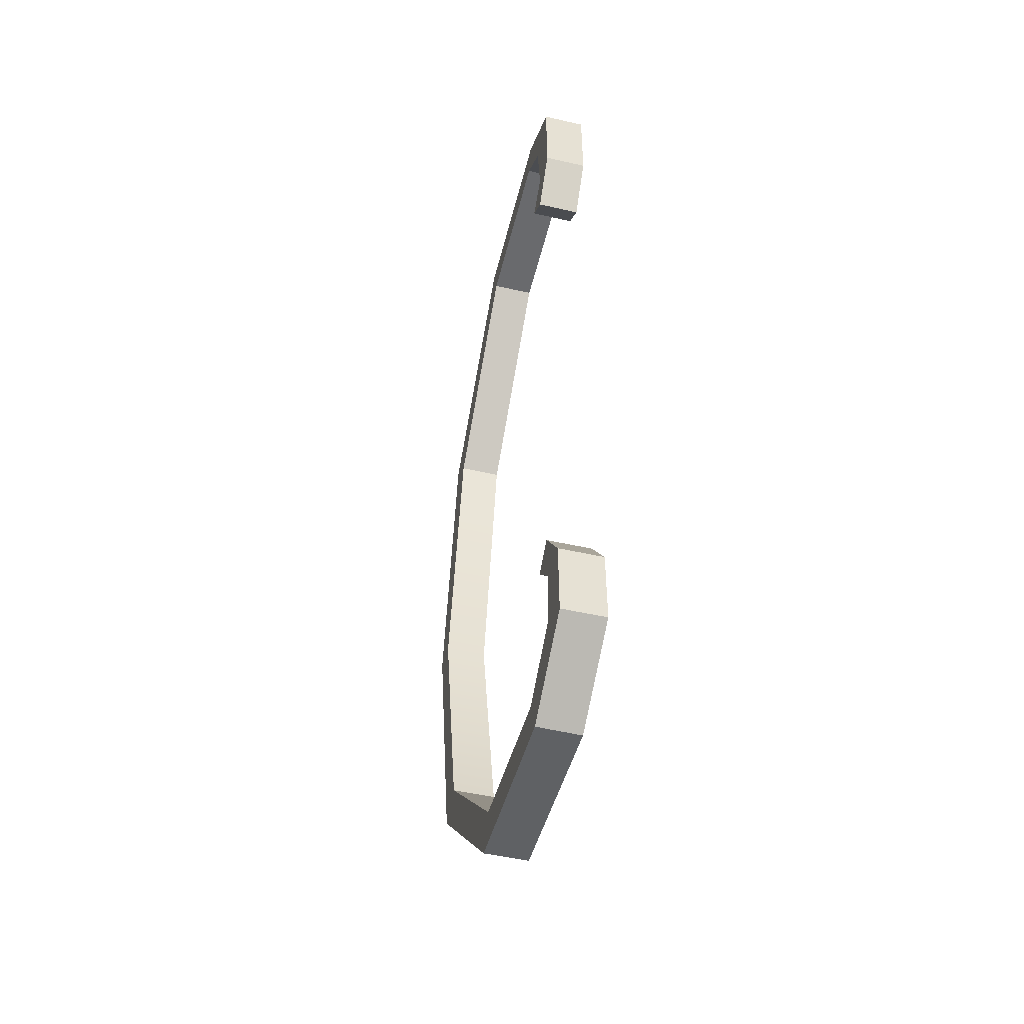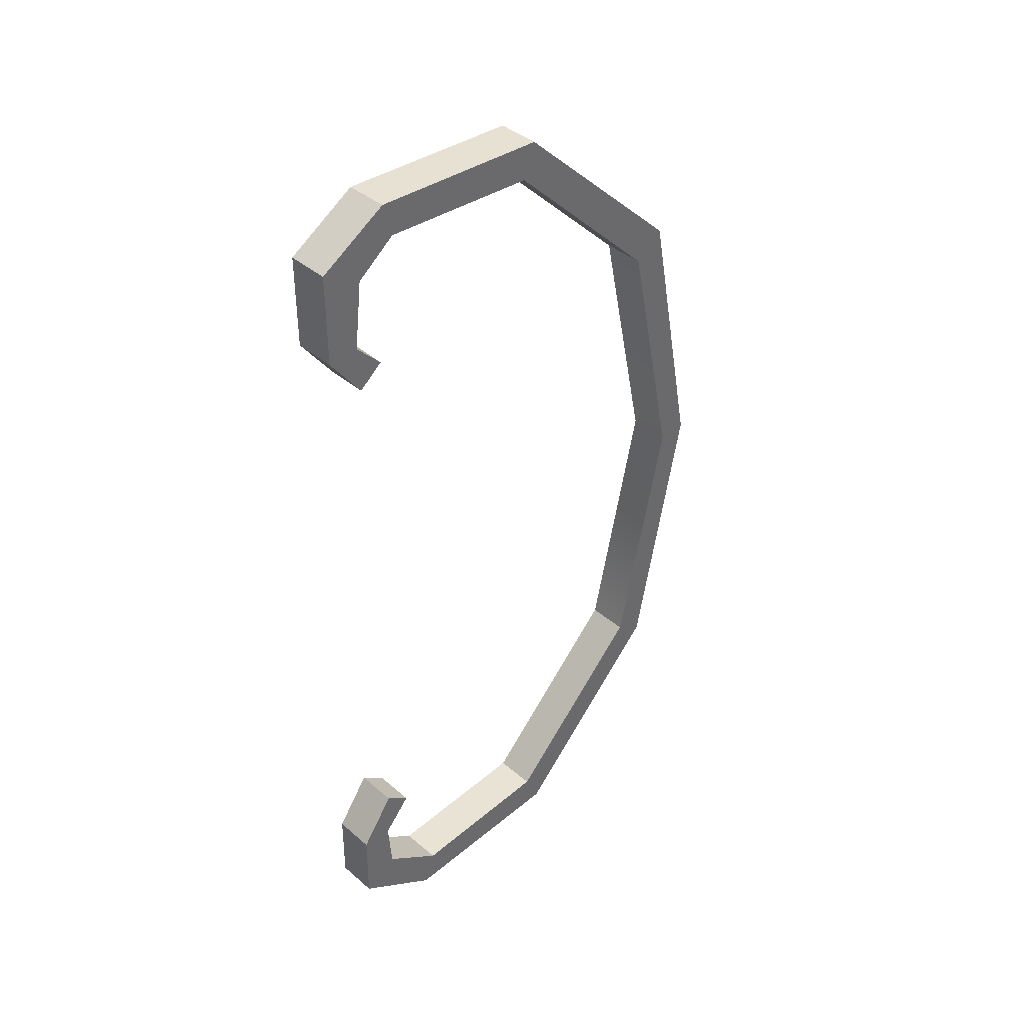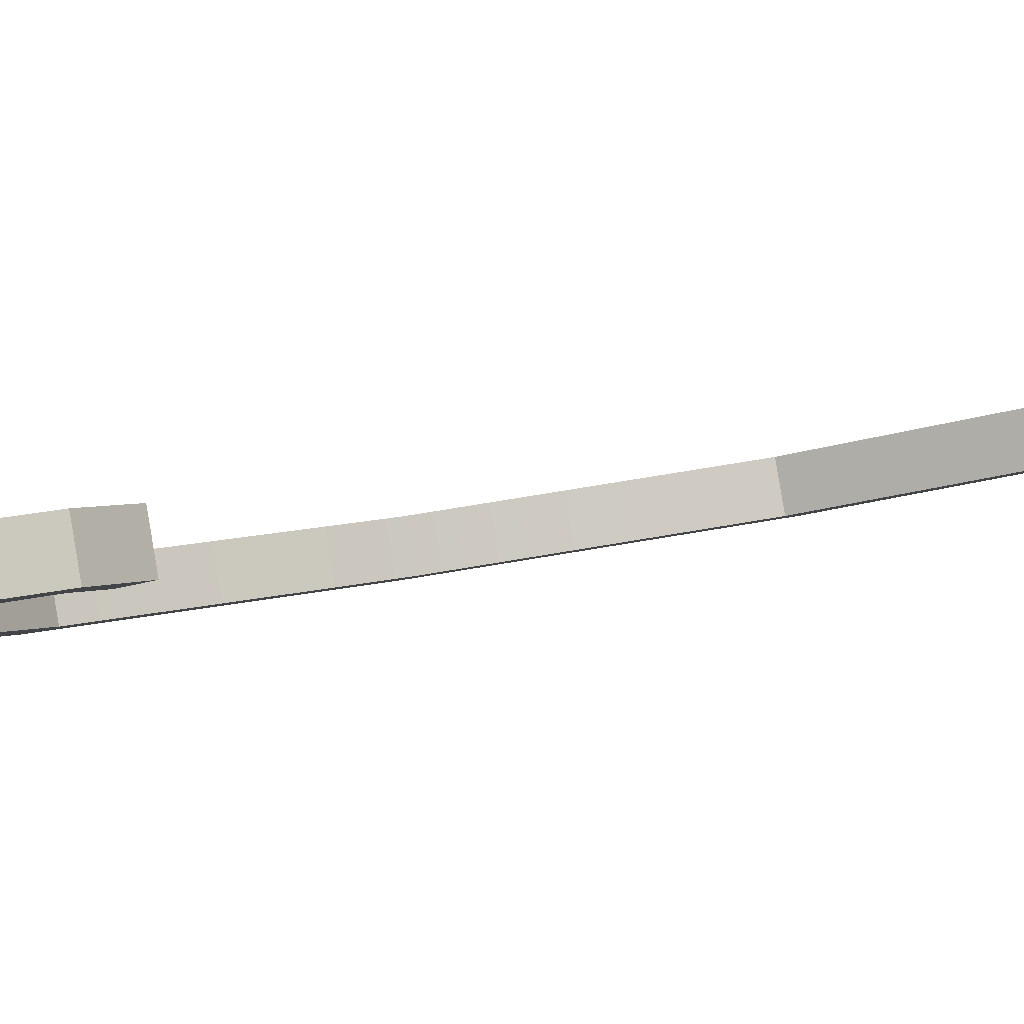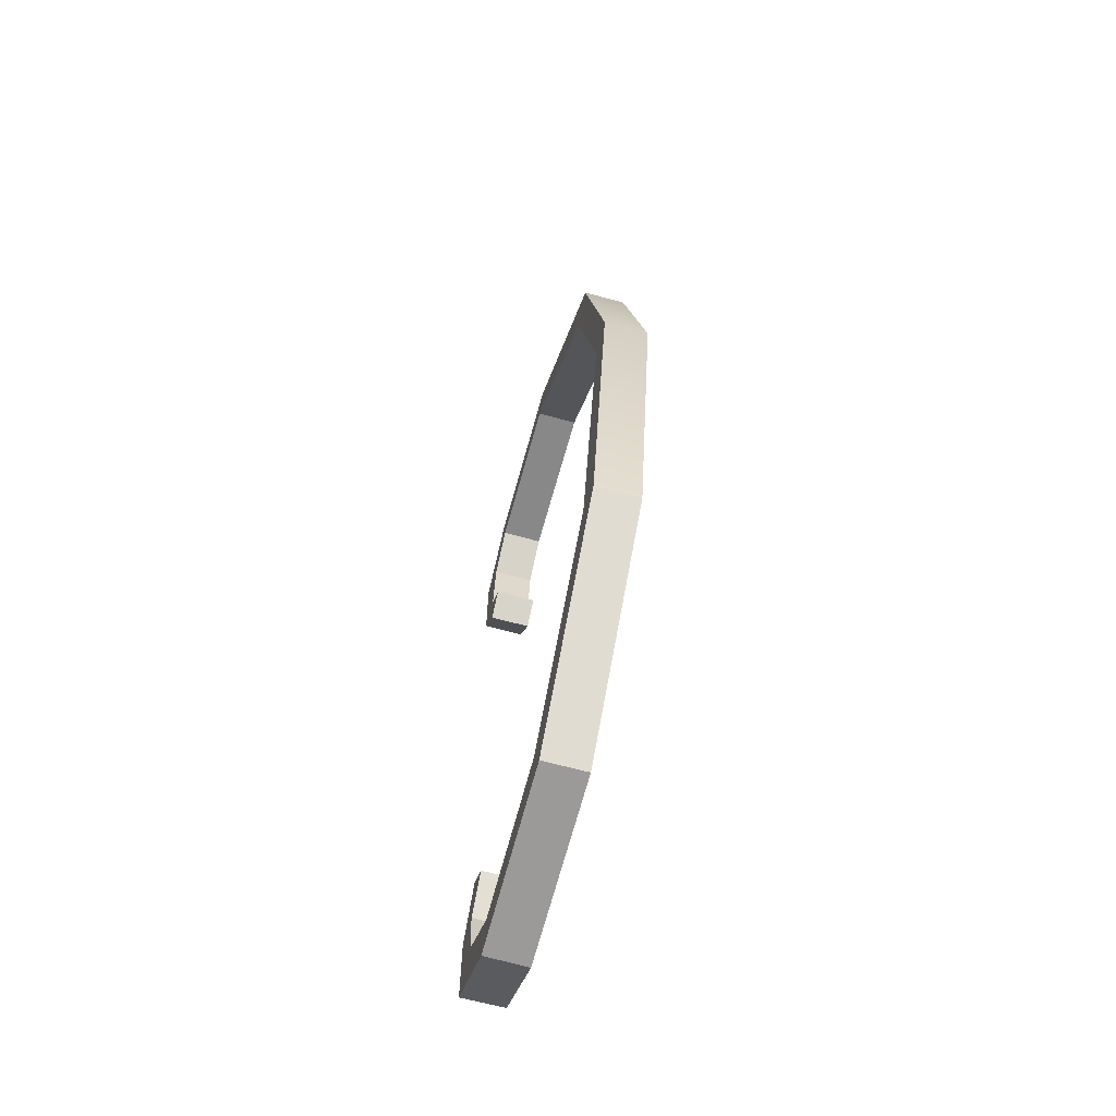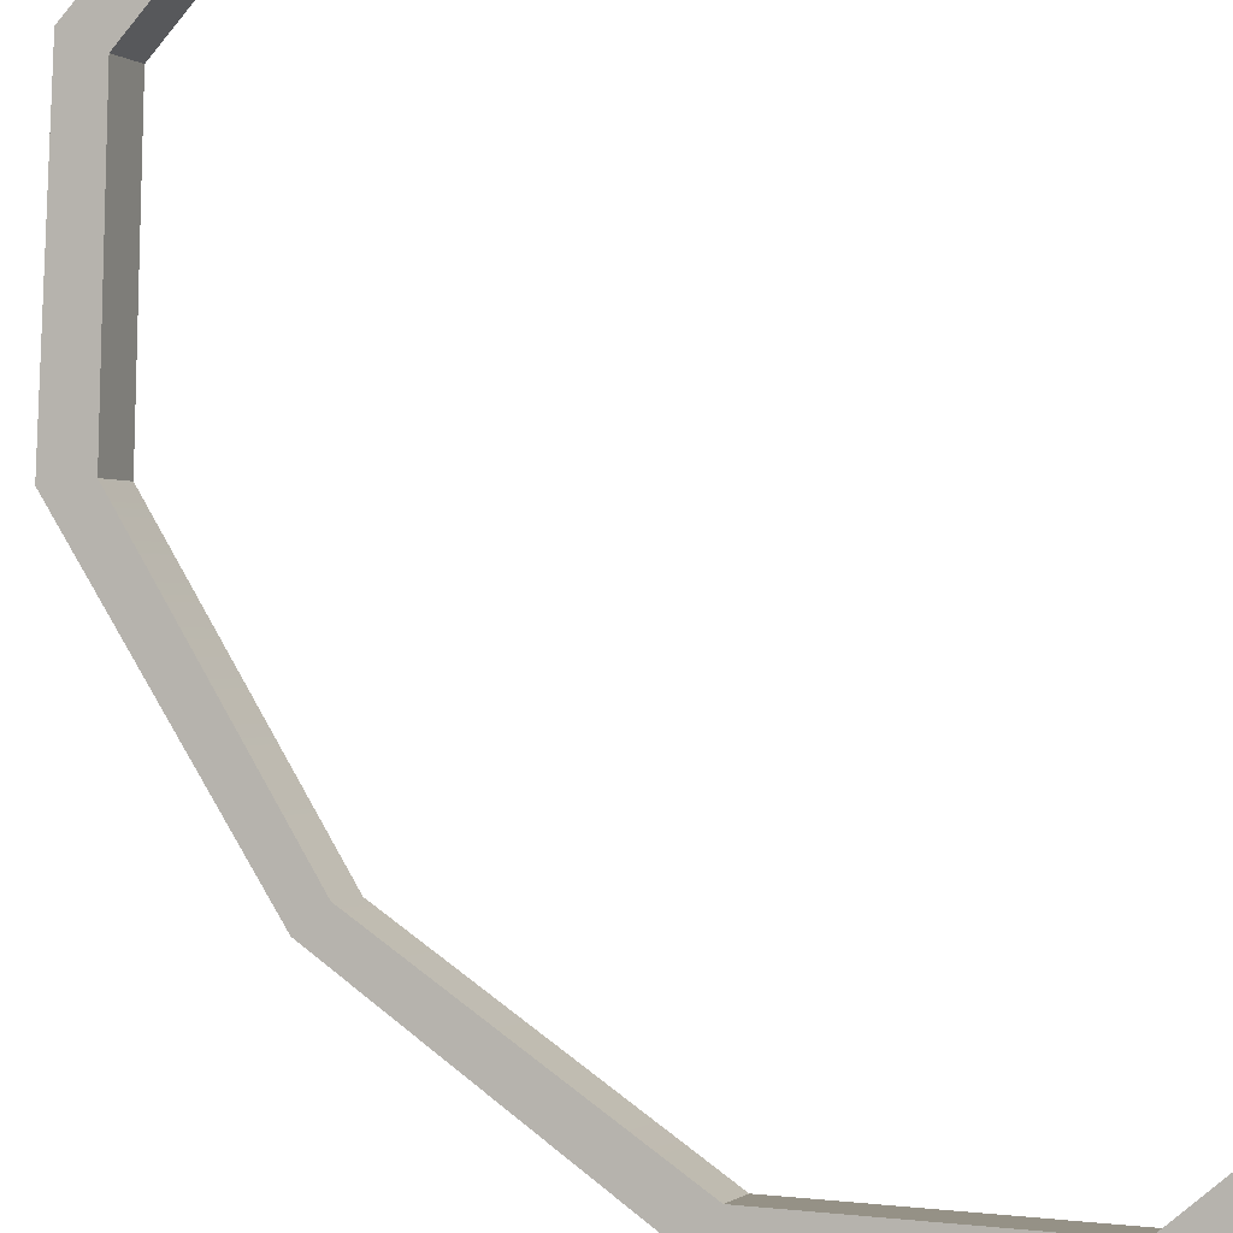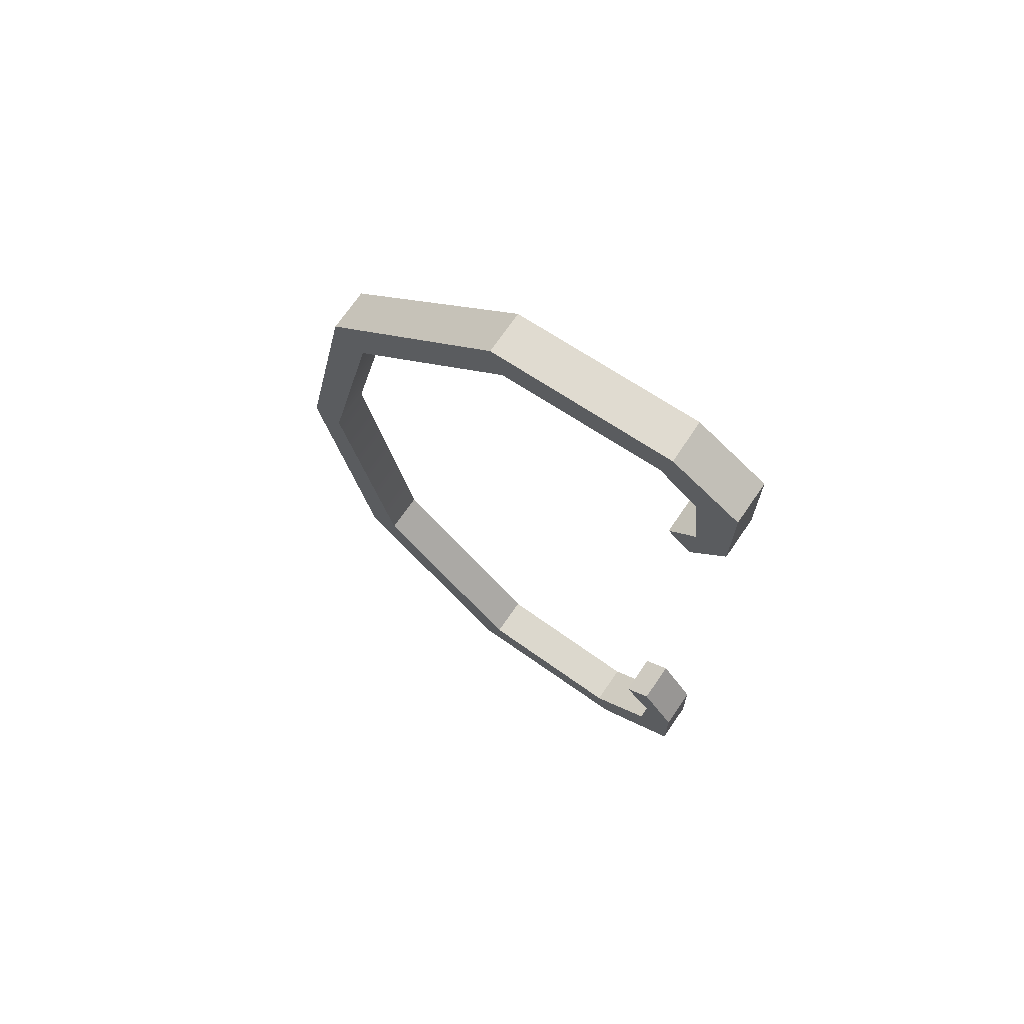
<metadata>
{"format":"obj","ext":"obj","renderer":"f3d","projection":"perspective","resolution":1024,"background":"white","views":[{"elev":-49.4,"azim":-131.3,"up":"+Z"},{"elev":40.4,"azim":-70.8,"up":"+Z"},{"elev":22.2,"azim":-111.3,"up":"+Y"},{"elev":-66.4,"azim":47.7,"up":"+Z"},{"elev":71.1,"azim":139.7,"up":"+Y"},{"elev":70.9,"azim":-172.7,"up":"+Z"}]}
</metadata>
<code>
v 15.21 25.08 11.96
v 16.02 26.67 11.96
v 16.02 26.67 -11.96
v 15.21 25.08 -11.96
v -1.22 33.49 17.98
v -0.4055 35.08 17.98
v -0.4263 35.09 -17.26
v -1.241 33.5 -17.26
v 0.2764 32.72 17
v 1.091 34.32 17
v 0.9419 34.39 -16.32
v 0.1272 32.8 -16.32
v 14.07 25.66 10.95
v 14.89 27.25 10.95
v 14.89 27.25 -11.14
v 14.07 25.66 -11.14
v 8.35 28.59 19.34
v 9.163 30.18 19.34
v 9.653 29.93 -19.29
v 8.839 28.34 -19.29
v 7.871 28.83 17.85
v 8.685 30.43 17.85
v 9.047 30.24 -17.8
v 8.234 28.65 -17.8
v 1.772 31.96 18.29
v 2.567 33.56 18.29
v 3.221 33.22 -18.24
v 2.426 31.62 -18.23
v 1.418 32.14 19.77
v 2.207 33.74 19.77
v 2.753 33.46 -19.71
v 1.965 31.86 -19.7
v -1.225 33.49 14
v -0.02856 32.88 14.07
v -0.4097 35.08 14
v 0.7864 34.47 14.07
v -0.3965 35.08 -14.02
v 0.7983 34.47 -14.11
v -1.211 33.49 -14.02
v -0.0166 32.87 -14.11
v 0.05176 32.84 12.05
v 0.8665 34.43 12.05
v 1.8 33.95 12.9
v 0.9854 32.36 12.9
v 0.9519 34.39 -11.9
v 0.1372 32.8 -11.9
v 1.086 32.31 -12.72
v 1.901 33.9 -12.72
v 16.18 24.58 -0.09515
v 17.32 24 0
v 18.13 25.59 0
v 17 26.17 -0.09515
f 1 2 18 17
f 3 4 20 19
f 52 49 13 14
f 9 10 26 25
f 11 12 28 27
f 17 18 30 29
f 19 20 32 31
f 21 22 14 13
f 23 24 16 15
f 25 26 22 21
f 27 28 24 23
f 29 30 6 5
f 31 32 8 7
f 5 6 35 33
f 10 9 34 36
f 7 8 39 37
f 12 11 38 40
f 1 50 51 2
f 39 8 12 40
f 8 32 28 12
f 32 20 24 28
f 20 4 16 24
f 49 50 1 13
f 1 17 21 13
f 17 29 25 21
f 29 5 9 25
f 5 33 34 9
f 41 42 43 44
f 35 6 10 36
f 6 30 26 10
f 30 18 22 26
f 18 2 14 22
f 2 51 52 14
f 3 19 23 15
f 19 31 27 23
f 31 7 11 27
f 7 37 38 11
f 45 46 47 48
f 33 35 42 41
f 35 36 43 42
f 36 34 44 43
f 34 33 41 44
f 37 39 46 45
f 39 40 47 46
f 40 38 48 47
f 38 37 45 48
f 4 50 49 16
f 51 50 4 3
f 52 51 3 15
f 16 49 52 15

</code>
